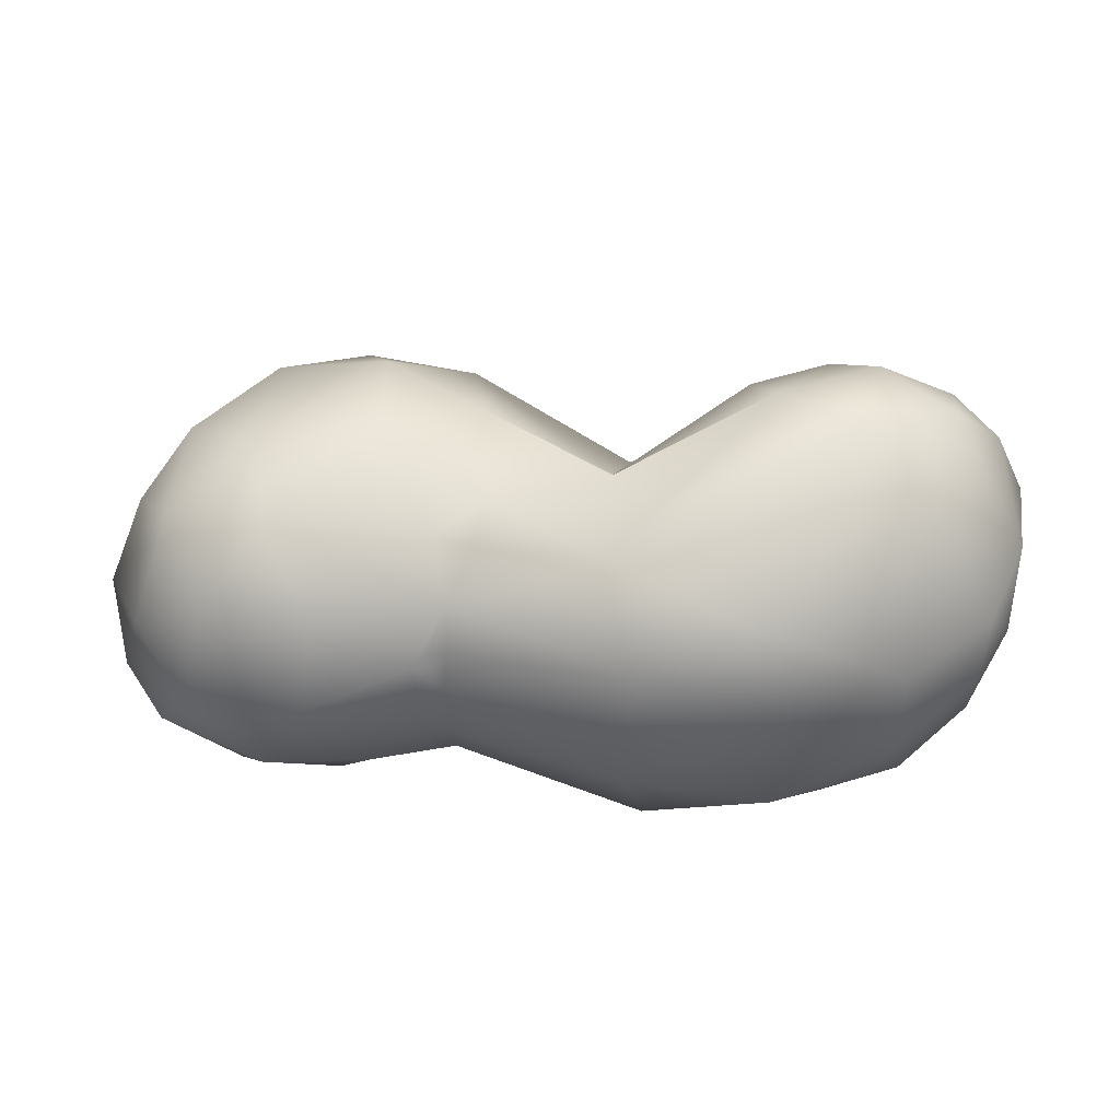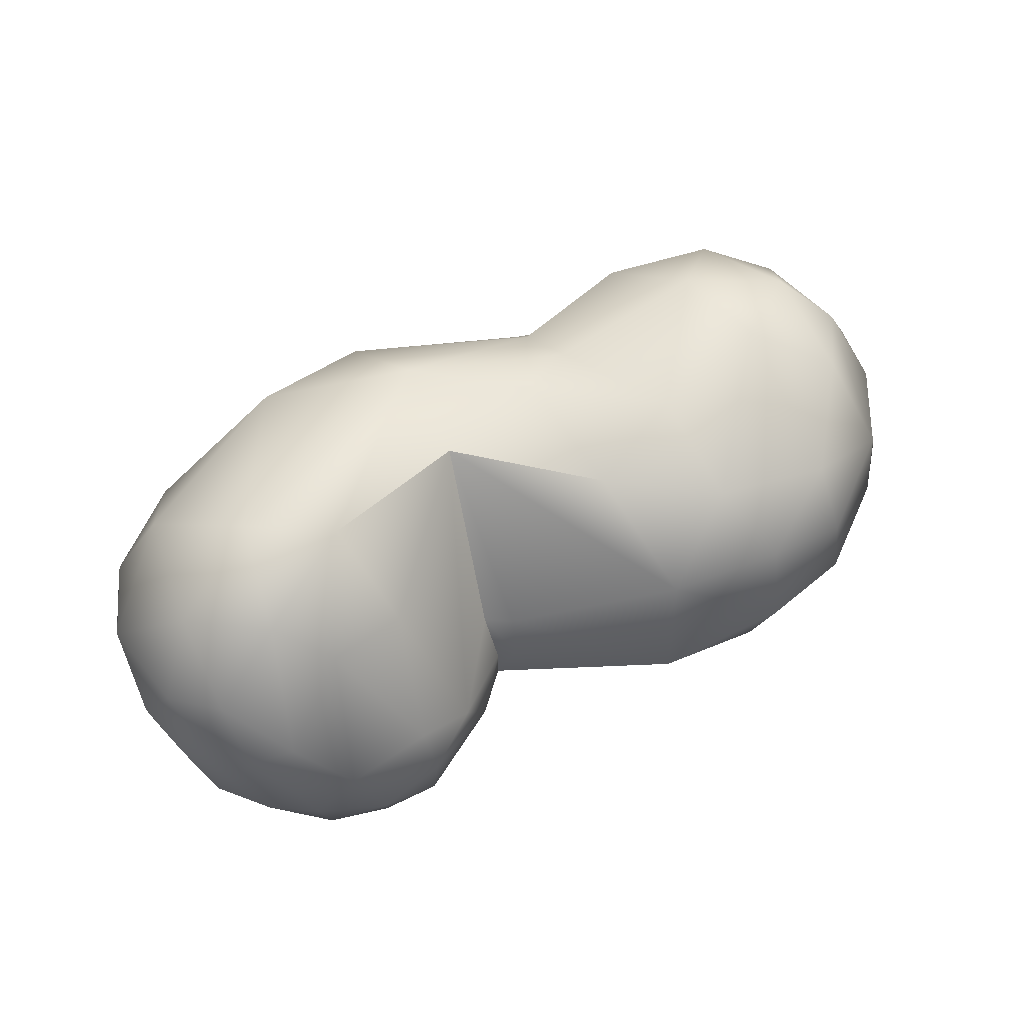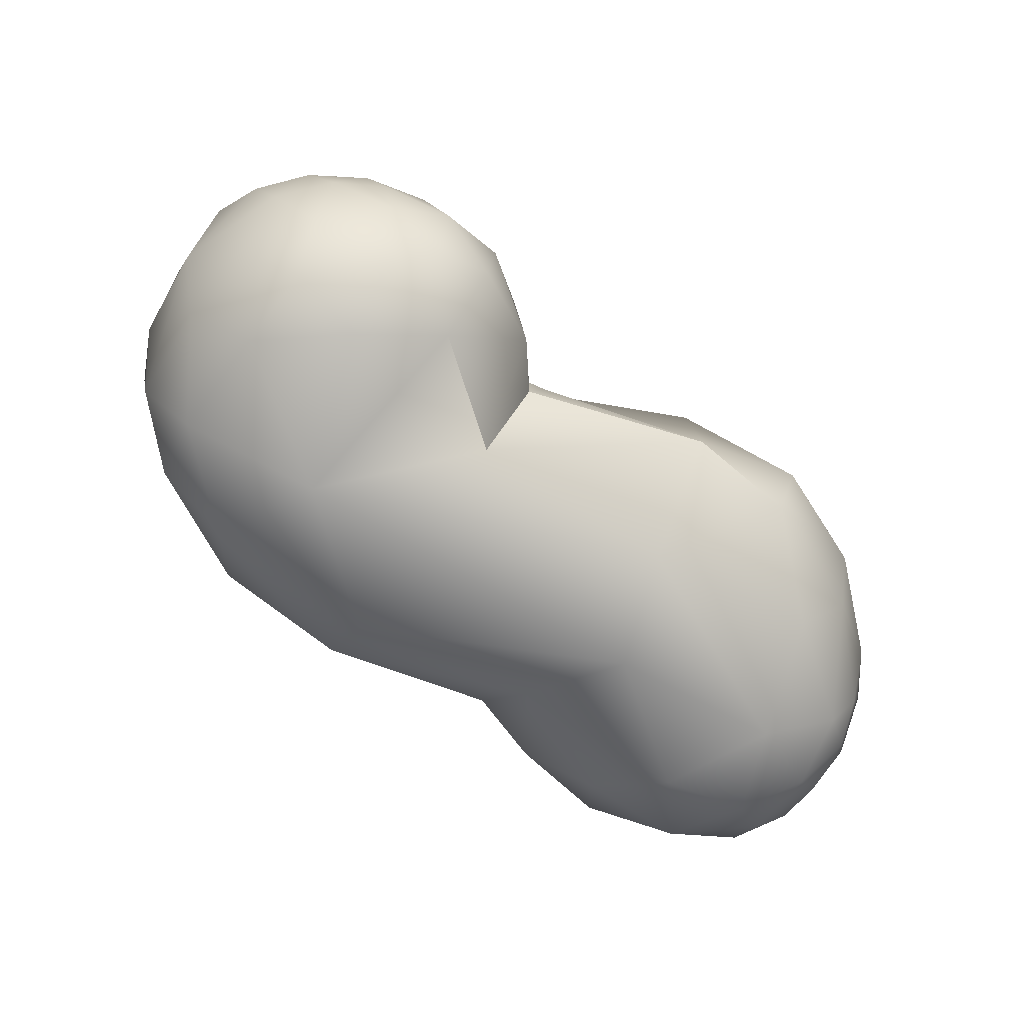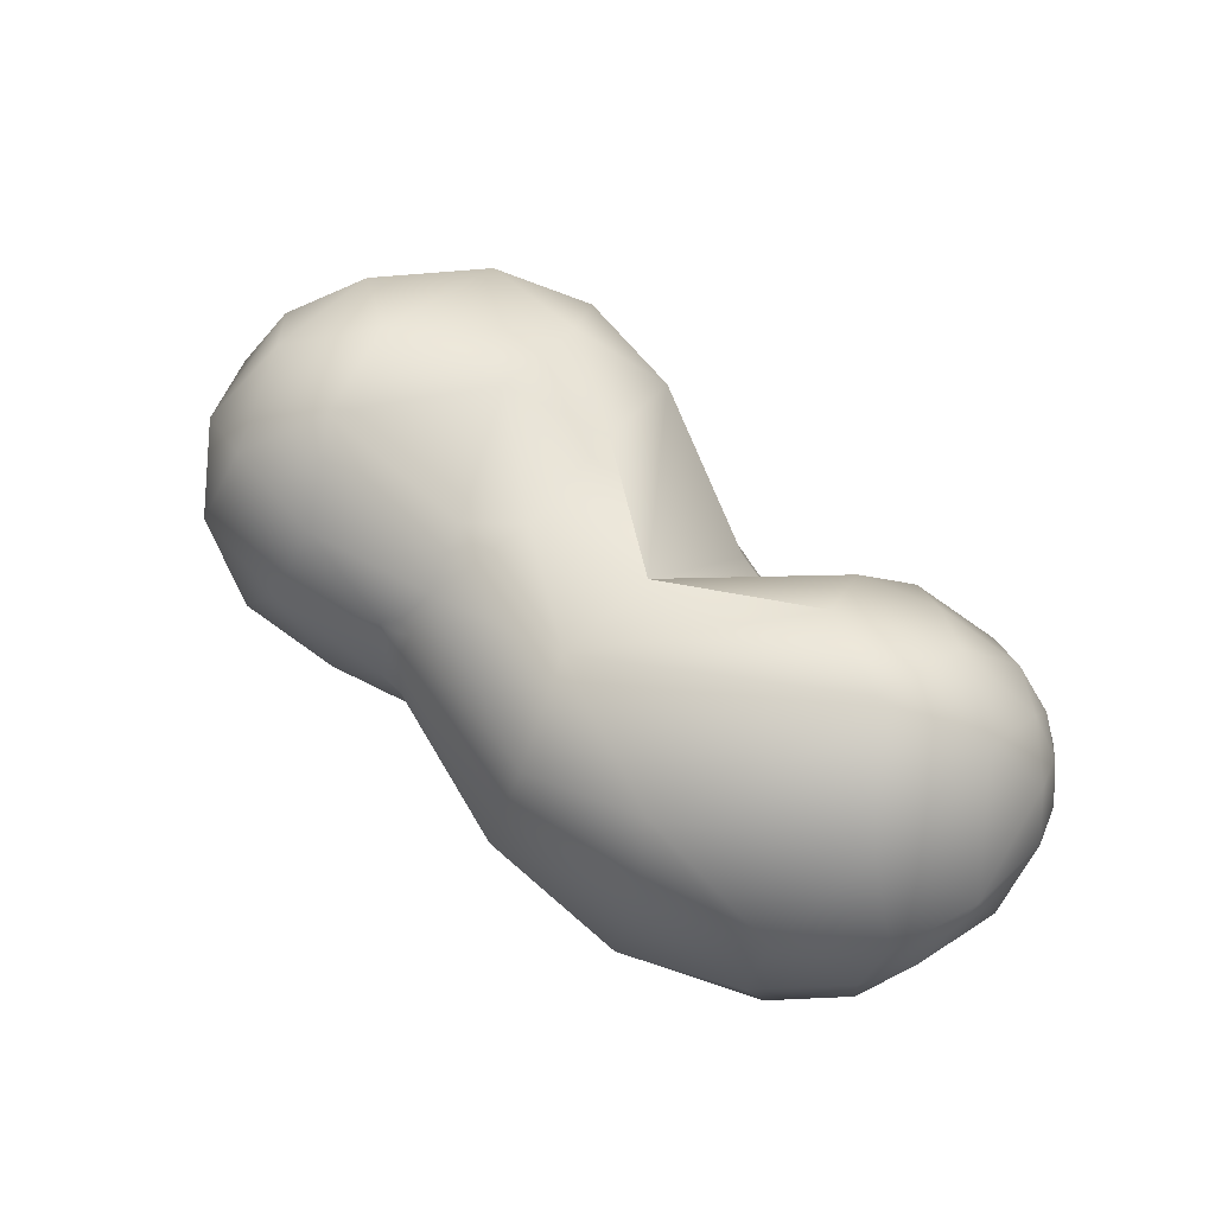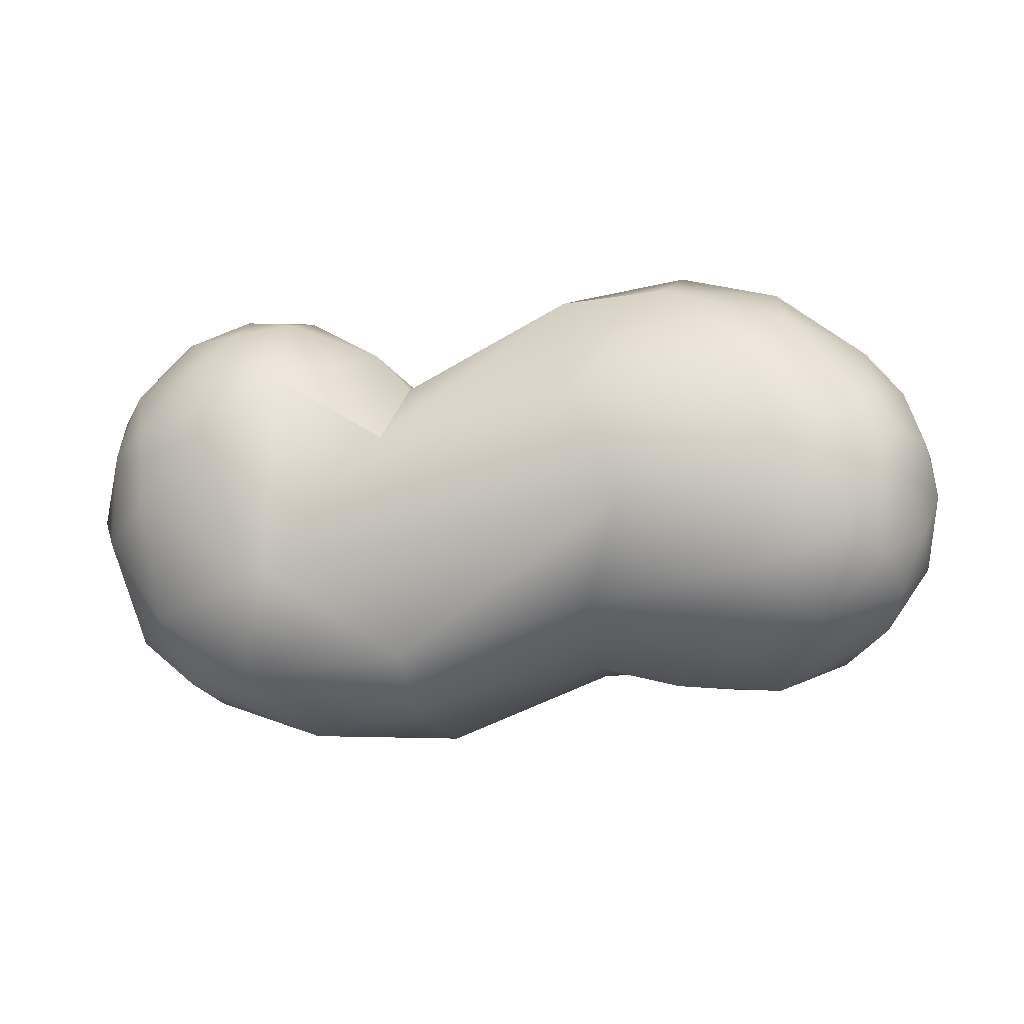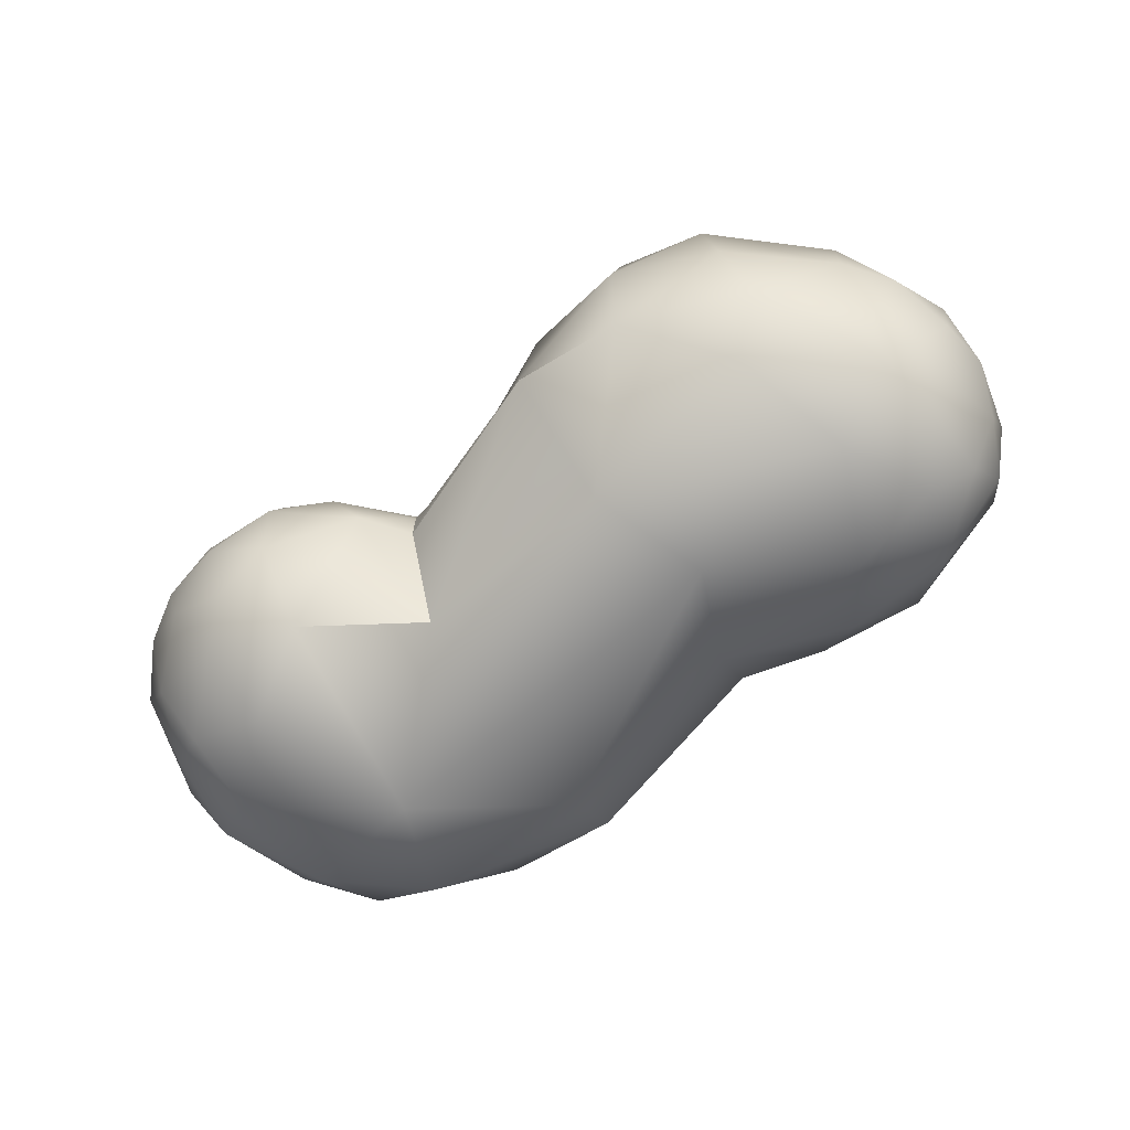
<metadata>
{"format":"obj","ext":"obj","renderer":"f3d","projection":"perspective","resolution":1024,"background":"white","views":[{"elev":-37.8,"azim":-175.3,"up":"+Z"},{"elev":61.2,"azim":-31.1,"up":"+Y"},{"elev":-70.8,"azim":-43.0,"up":"+Y"},{"elev":61.4,"azim":-142.3,"up":"+Y"},{"elev":-1.4,"azim":11.9,"up":"+Z"},{"elev":-66.7,"azim":29.7,"up":"+Y"}]}
</metadata>
<code>
v -27.45 -175.6 931.9
v -28.52 -178.6 938.1
v -27.95 -179.2 943.5
v -26.97 -177.9 947.3
v -25.7 -180.9 945
v -29.61 -170.6 933.5
v -27.75 -171.2 930.9
v -30.87 -174 939.5
v -30.45 -169.7 944.6
v -29.41 -174.2 946
v -28.63 -169.9 947.5
v -27.38 -173.5 948.9
v -25.84 -170.5 949.9
v -30.56 -167.4 936.7
v -28.41 -168.2 932.2
v -31.19 -168.4 941.7
v -29.35 -166.9 945.5
v -29.92 -165.4 943.1
v -27.47 -168.2 948.1
v -27.61 -164.5 945.7
v -27.3 -161.2 941.2
v -25.33 -181.8 940.3
v -21.3 -182.7 944.9
v -23.46 -177.9 929.5
v -24.61 -180.5 933.6
v -24.13 -176.5 950.6
v -22.33 -180.4 948.8
v -20.48 -178.7 951
v -23.04 -173.4 927.9
v -24.85 -173.4 950.8
v -22.46 -170.5 951.3
v -21.06 -174.4 952.2
v -23.6 -168.2 928.8
v -25 -167.3 949.1
v -25.83 -162.6 933.8
v -21.85 -158.5 938.9
v -23.3 -160.6 944.5
v -20.7 -162.8 947
v -17.05 -183.2 936.5
v -17.13 -181.1 948.1
v -19.16 -180.9 930
v -17.42 -177.2 951.7
v -17.29 -172.9 952.2
v -17.48 -169.8 951.2
v -14.14 -171.6 950.6
v -16.94 -168 926.7
v -17.34 -159.1 941.7
v -16.18 -163.5 946.4
v -15.99 -175.8 926.2
v -10.71 -180.4 944.5
v -10.37 -169.9 946.3
v -12.55 -174.7 949.9
v -10.27 -175.2 947.7
v -10.25 -172.9 947.7
v -9.202 -172.9 948
v -8.827 -170.5 947.1
v -15.79 -163.3 928.9
v -9.028 -182.1 931.5
v -8.726 -179.4 928.2
v -7.969 -172.2 925.9
v -8.921 -165.1 927.6
v -7.699 -161.5 932.8
v -8.319 -161.9 938.9
v 0.904 -181.9 946.9
v 1.853 -180.3 934.5
v -0.4334 -175.8 952.8
v 1.617 -175.3 930.6
v 1.744 -172.8 930
v 0.9782 -164.7 932.6
v 1.139 -167 930.9
v 1.596 -169.1 930.2
v 2.194 -167.8 930.9
v 2.195 -167.1 931.3
v 0.05346 -167.2 951.8
v -1.549 -162 937.7
v -0.5039 -162.8 935.1
v 1.616 -162.8 936
v -1.137 -162.9 945
v 4.643 -163.1 949.4
v 3.939 -182.9 940.8
v 5.805 -176.9 953.2
v 3.124 -172.3 930
v 6.432 -174.7 929.5
v 6.357 -172.2 954.5
v 3.056 -169.4 930.2
v 3.143 -167.8 930.8
v 8.237 -164.4 931.4
v 6.435 -166.5 953.2
v 4.499 -161.1 943.2
v 11.47 -182.7 936.9
v 13.56 -182.7 943.3
v 9.137 -180.1 932.6
v 10.86 -180.6 949.5
v 12.98 -177.4 951.4
v 12.49 -174.1 929.3
v 12.24 -173.8 953.1
v 9.297 -168.9 929
v 14.56 -164.5 932.8
v 11.46 -168.2 953
v 11.37 -164.3 950.6
v 10.69 -161.2 936.2
v 11.61 -160.6 941.8
v 15.89 -163.2 945.2
v 16.34 -182.1 938.5
v 15.22 -180.1 933.6
v 19.78 -177.1 935.2
v 18.3 -180.9 942.1
v 18.91 -179.9 937.6
v 19.99 -179.1 941.8
v 20.99 -177.2 938.7
v 17.09 -180 946.1
v 18.18 -177.6 947.4
v 19.43 -178.4 944.9
v 16.2 -170.2 930.7
v 18.86 -174.6 933
v 21.19 -174 936.6
v 21.79 -174.8 940.9
v 21.57 -170.3 940
v 17.57 -174.1 949.5
v 19.8 -174.1 947
v 21.09 -175.6 943.9
v 21.37 -171.1 943.3
v 18.94 -167.6 934.8
v 18.77 -164.8 941.4
v 17.55 -168.9 948.7
v 16.46 -162.7 938.5
v -10.71 -180.4 944.5
v -10.37 -169.9 946.3
v -10.27 -175.2 947.7
v -10.27 -175.2 947.7
v -10.25 -172.9 947.7
v -8.319 -161.9 938.9
v -8.319 -161.9 938.9
v -0.4334 -175.8 952.8
g grp1
f 25 22 2
f 22 23 5
f 25 2 1
f 7 1 6
f 2 8 1
f 2 3 8
f 2 22 3
f 3 10 8
f 3 4 10
f 4 12 10
f 4 26 12
f 3 5 4
f 5 3 22
f 27 4 5
f 4 27 26
f 15 33 7
f 6 1 8
f 15 7 6
f 8 9 16
f 10 11 9
f 9 11 17
f 8 10 9
f 10 12 11
f 13 19 11
f 13 11 12
f 30 13 12
f 14 8 16
f 8 14 6
f 6 14 15
f 35 15 14
f 16 18 14
f 14 18 21
f 21 18 20
f 9 18 16
f 9 17 18
f 17 11 19
f 17 19 20
f 18 17 20
f 34 20 19
f 34 37 20
f 34 19 13
f 36 35 21
f 35 14 21
f 37 21 20
f 25 39 22
f 39 23 22
f 40 27 23
f 24 1 29
f 49 24 29
f 41 24 49
f 24 25 1
f 29 1 7
f 25 24 41
f 39 25 41
f 5 23 27
f 30 12 26
f 26 32 30
f 26 27 28
f 26 28 32
f 32 28 42
f 40 28 27
f 42 28 40
f 33 29 7
f 13 30 31
f 32 31 30
f 42 43 32
f 43 31 32
f 31 44 38
f 33 35 57
f 15 35 33
f 13 31 34
f 38 34 31
f 57 35 36
f 57 36 62
f 36 47 62
f 37 36 21
f 36 37 47
f 34 38 37
f 37 38 47
f 38 48 47
f 39 41 58
f 39 40 23
f 42 40 52
f 46 29 33
f 49 29 46
f 43 44 31
f 52 43 42
f 52 45 43
f 45 44 43
f 45 48 44
f 48 38 44
f 33 57 46
f 62 47 63
f 132 47 48
f 45 132 48
f 58 41 59
f 39 50 40
f 59 41 49
f 40 127 52
f 52 127 53
f 56 133 51
f 54 45 52
f 54 128 45
f 53 54 52
f 129 55 131
f 51 131 55
f 56 51 55
f 50 66 130
f 55 129 134
f 55 134 56
f 46 57 61
f 62 61 57
f 128 132 45
f 58 65 80
f 58 80 39
f 58 59 65
f 50 39 64
f 65 59 67
f 49 46 60
f 60 46 61
f 59 49 60
f 60 67 59
f 74 56 134
f 61 62 69
f 70 61 69
f 56 74 133
f 78 133 74
f 75 62 63
f 63 78 75
f 64 66 50
f 93 81 64
f 66 64 81
f 134 81 84
f 74 134 84
f 60 68 67
f 60 71 68
f 67 68 82
f 82 68 85
f 85 68 71
f 60 61 71
f 69 62 76
f 71 61 70
f 71 70 72
f 72 70 73
f 70 69 73
f 71 86 85
f 72 86 71
f 73 86 72
f 86 73 69
f 76 77 69
f 88 79 74
f 62 75 76
f 77 76 75
f 77 75 89
f 75 78 89
f 74 79 78
f 79 89 78
f 90 65 92
f 39 80 64
f 91 64 80
f 83 65 67
f 65 83 92
f 81 93 94
f 83 67 82
f 97 83 82
f 82 85 97
f 85 86 97
f 74 84 88
f 96 84 81
f 96 81 94
f 87 86 69
f 77 101 69
f 96 99 84
f 99 88 84
f 99 100 88
f 88 100 79
f 87 69 101
f 101 77 89
f 98 87 101
f 89 79 102
f 102 79 100
f 90 80 65
f 91 80 90
f 90 104 91
f 93 64 91
f 92 83 95
f 92 105 90
f 95 105 92
f 111 94 93
f 94 119 96
f 95 97 114
f 83 97 95
f 87 97 86
f 87 98 97
f 97 98 114
f 100 125 103
f 96 125 99
f 99 125 100
f 102 101 89
f 102 126 101
f 101 126 98
f 126 103 124
f 100 103 102
f 103 126 102
f 90 105 104
f 107 91 104
f 105 95 115
f 105 108 104
f 108 105 106
f 106 105 115
f 106 115 116
f 106 116 110
f 107 104 108
f 109 107 108
f 109 113 107
f 110 108 106
f 109 108 110
f 109 121 113
f 109 117 121
f 117 109 110
f 110 116 117
f 91 111 93
f 112 94 111
f 91 107 111
f 112 119 94
f 113 111 107
f 112 111 113
f 120 112 113
f 112 120 119
f 120 113 121
f 115 95 114
f 115 114 123
f 115 123 116
f 123 118 116
f 124 122 118
f 117 116 118
f 117 118 122
f 119 125 96
f 125 119 120
f 124 125 122
f 122 125 120
f 121 122 120
f 121 117 122
f 123 98 126
f 123 126 124
f 98 123 114
f 118 123 124
f 124 103 125

</code>
